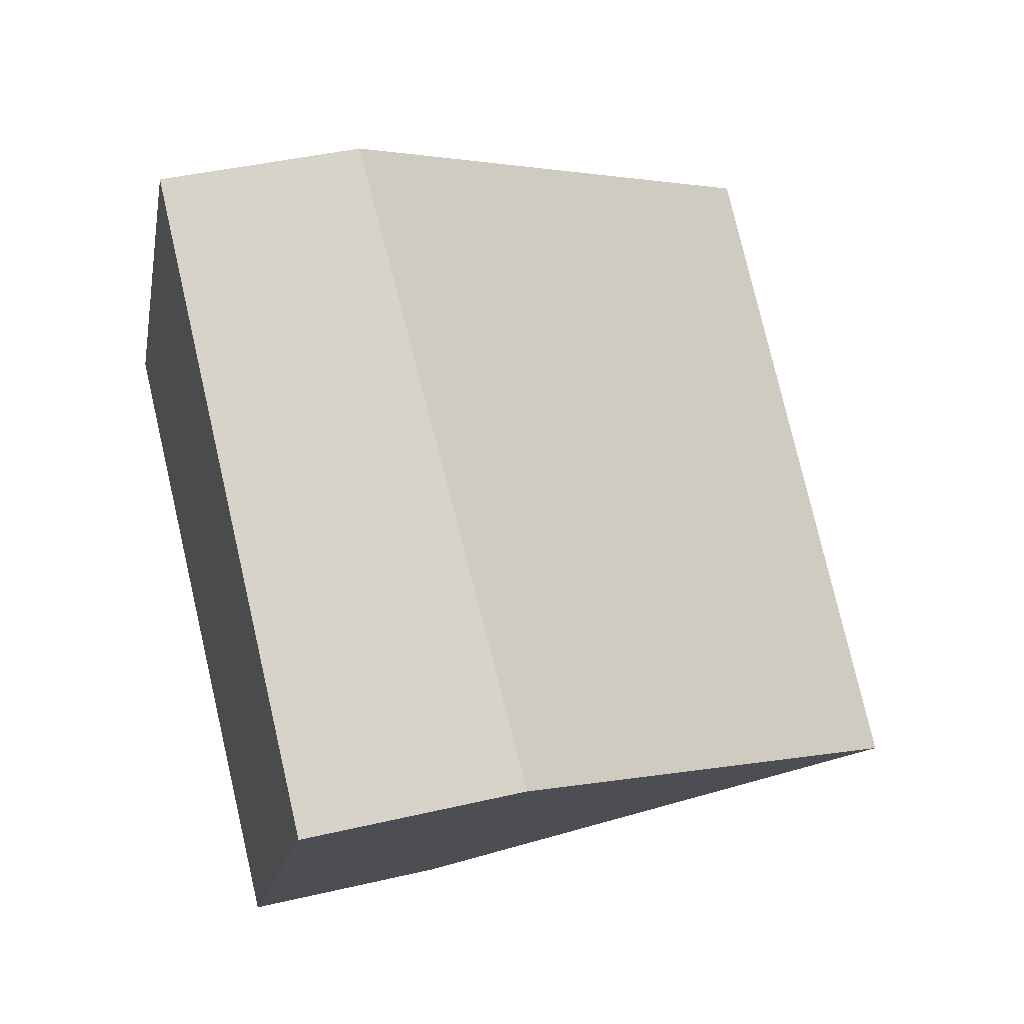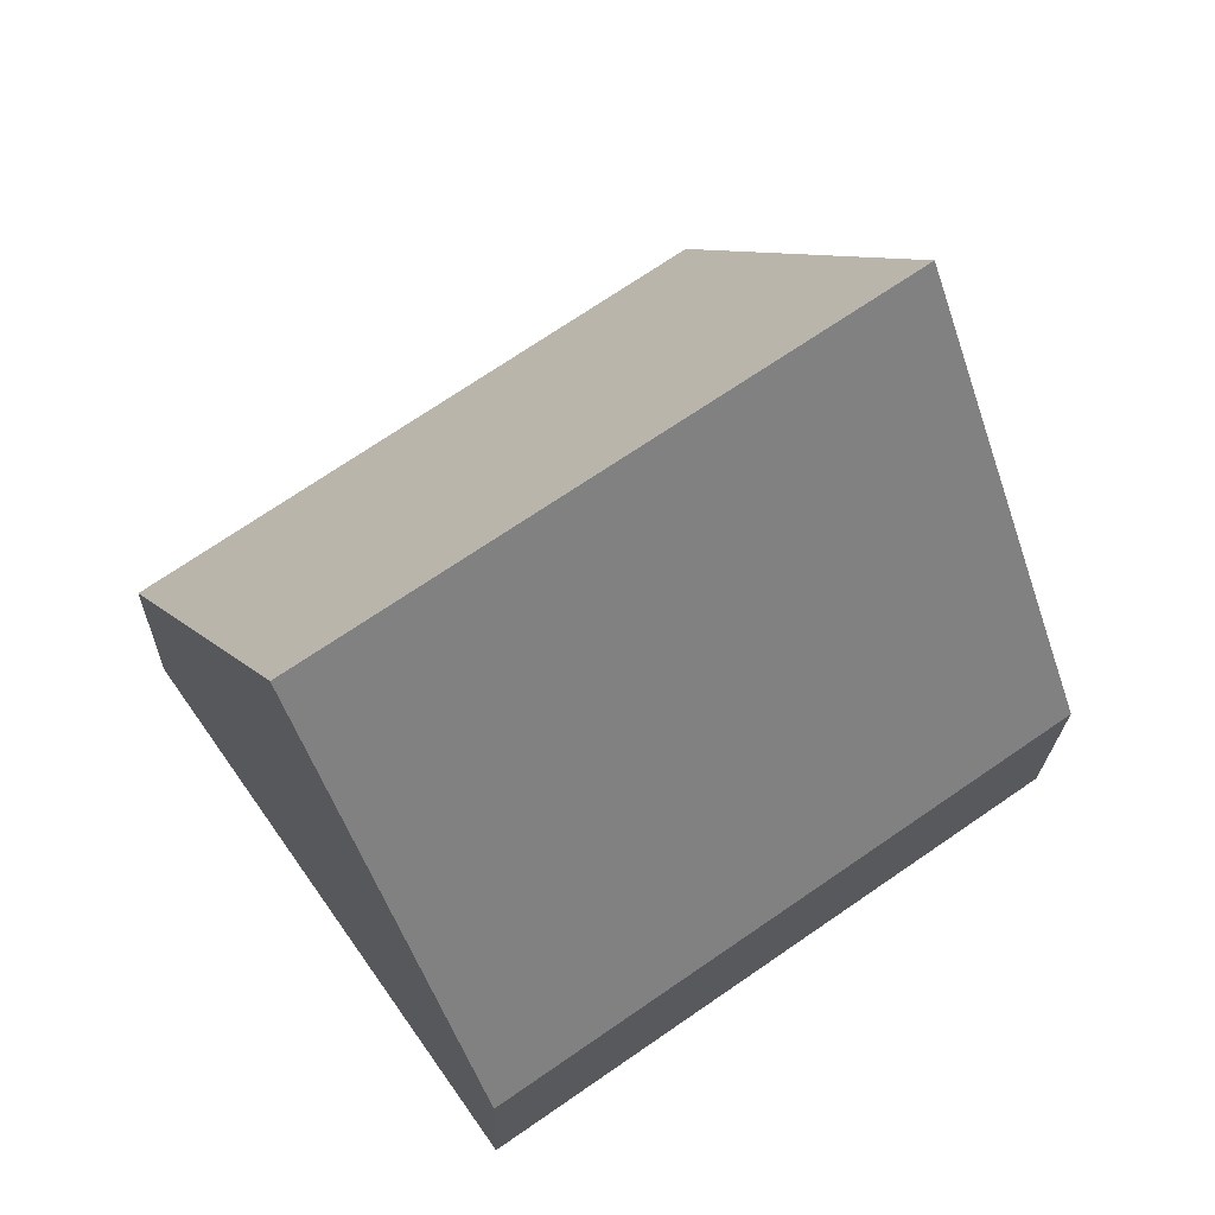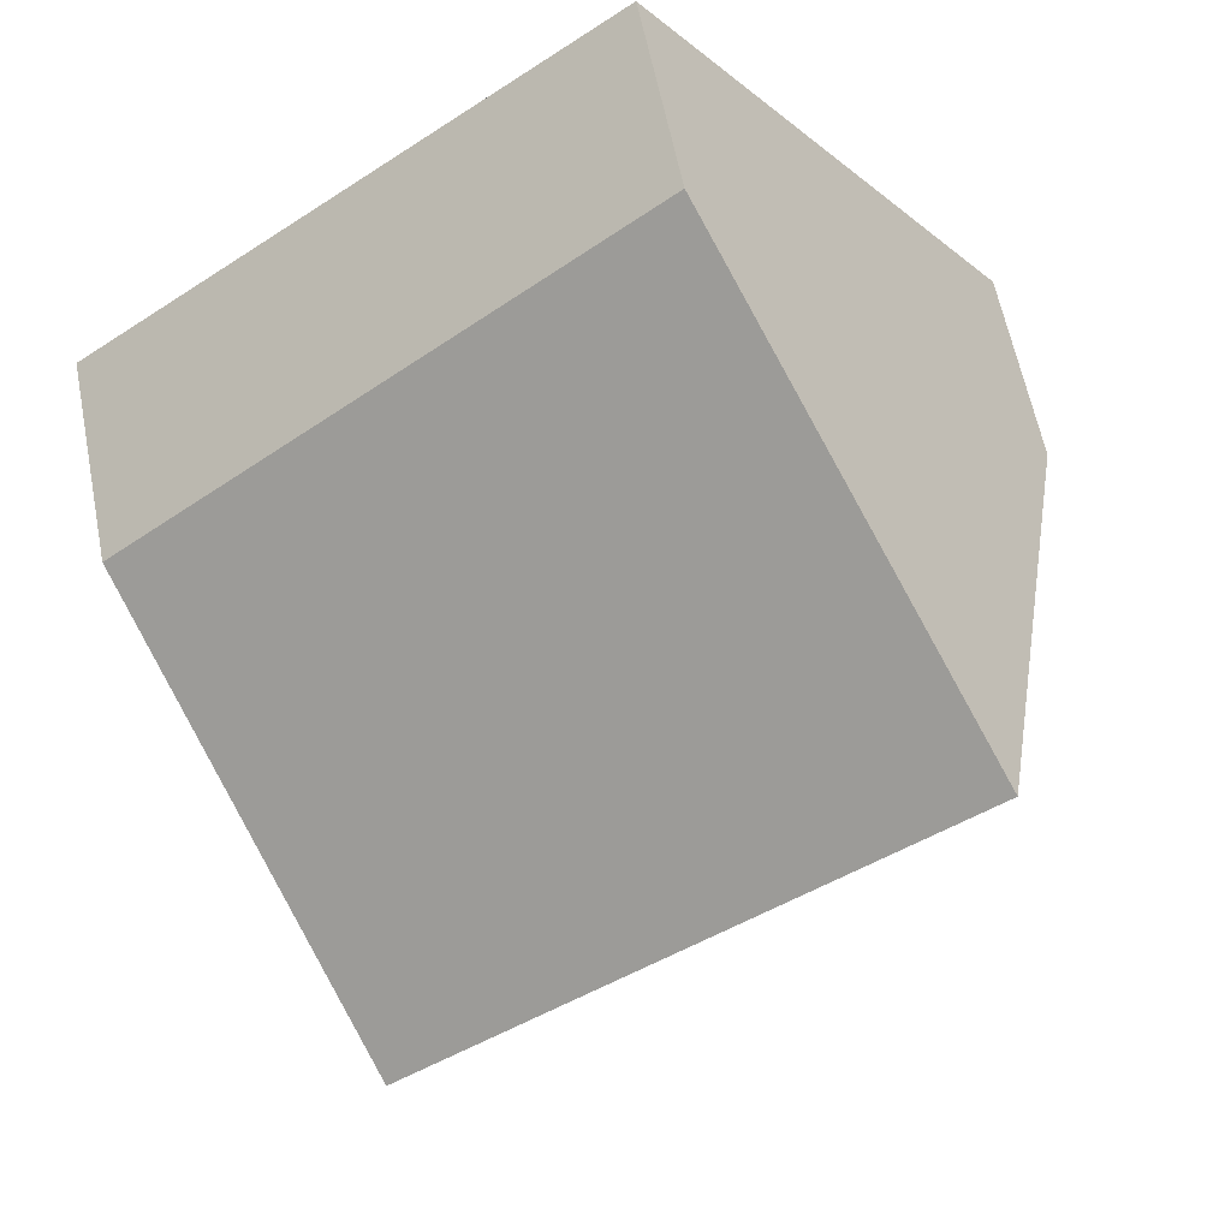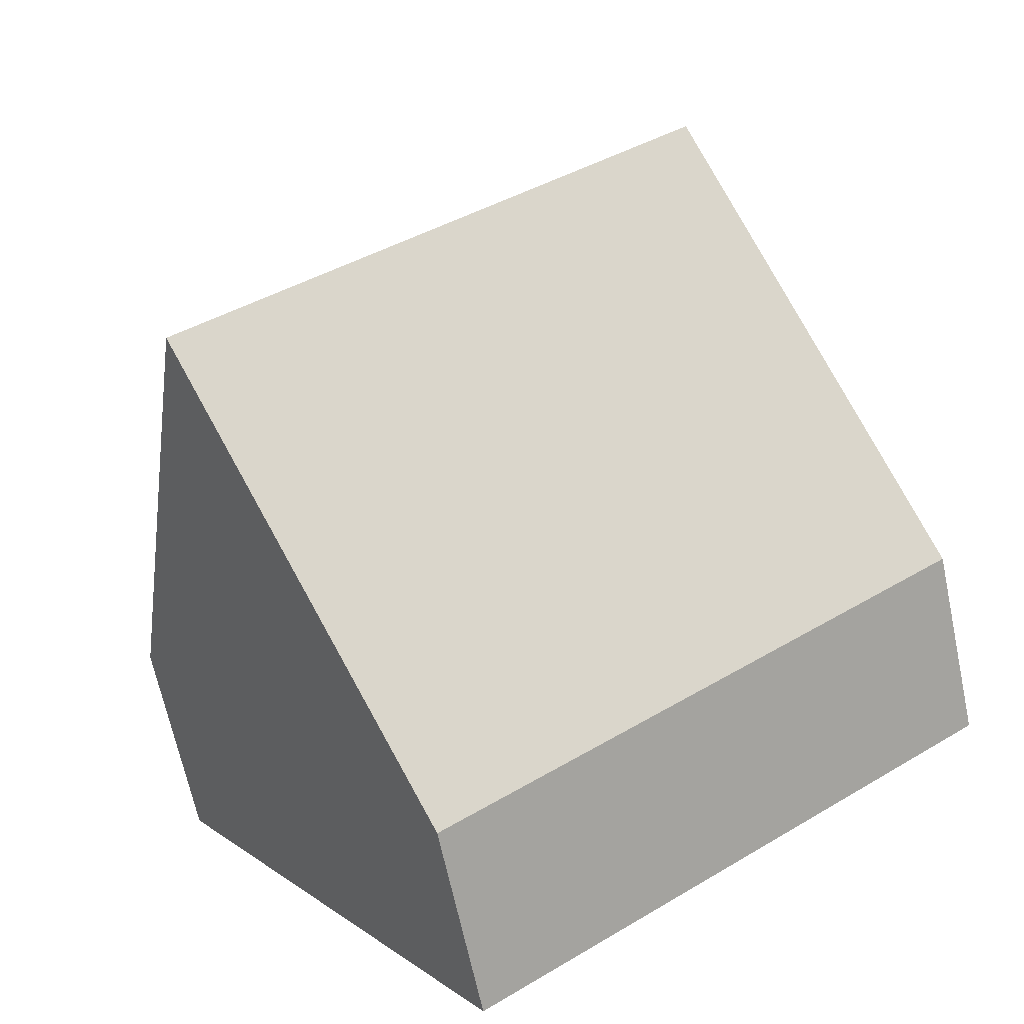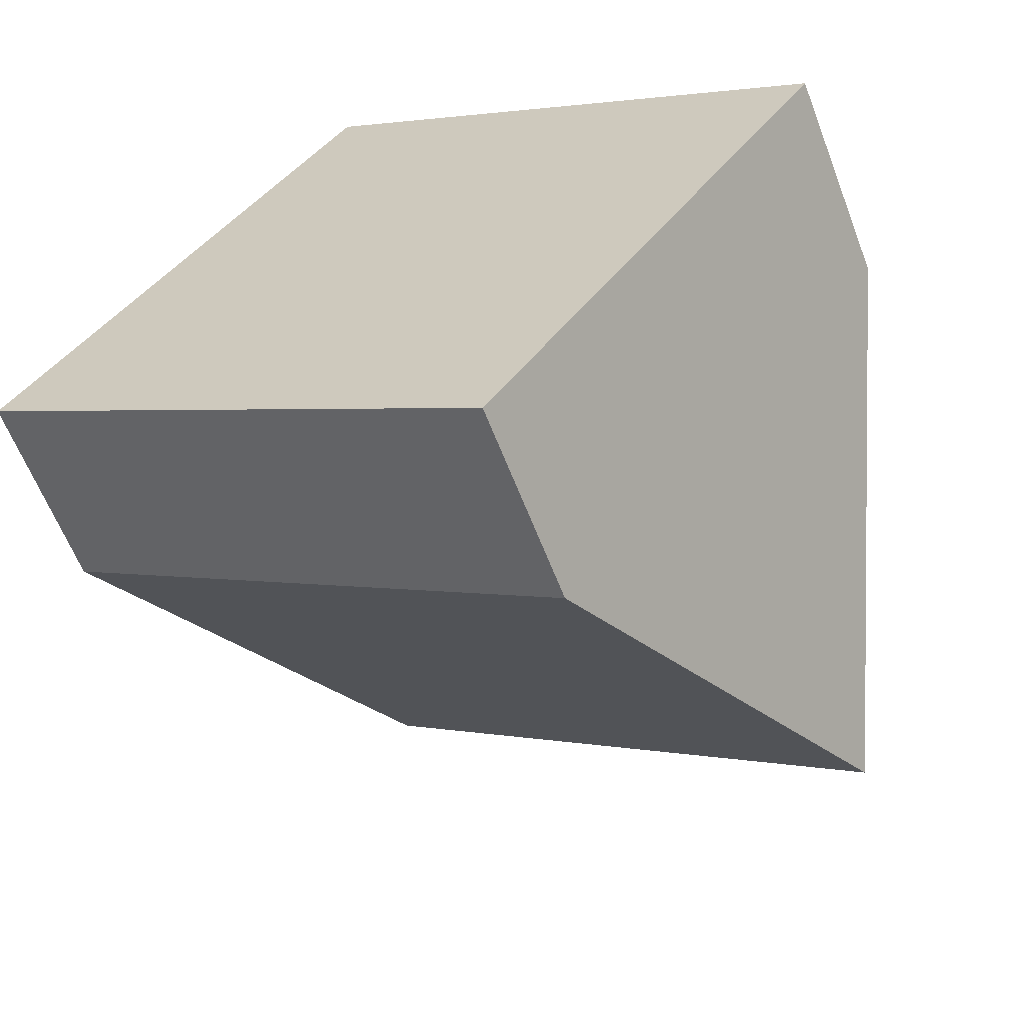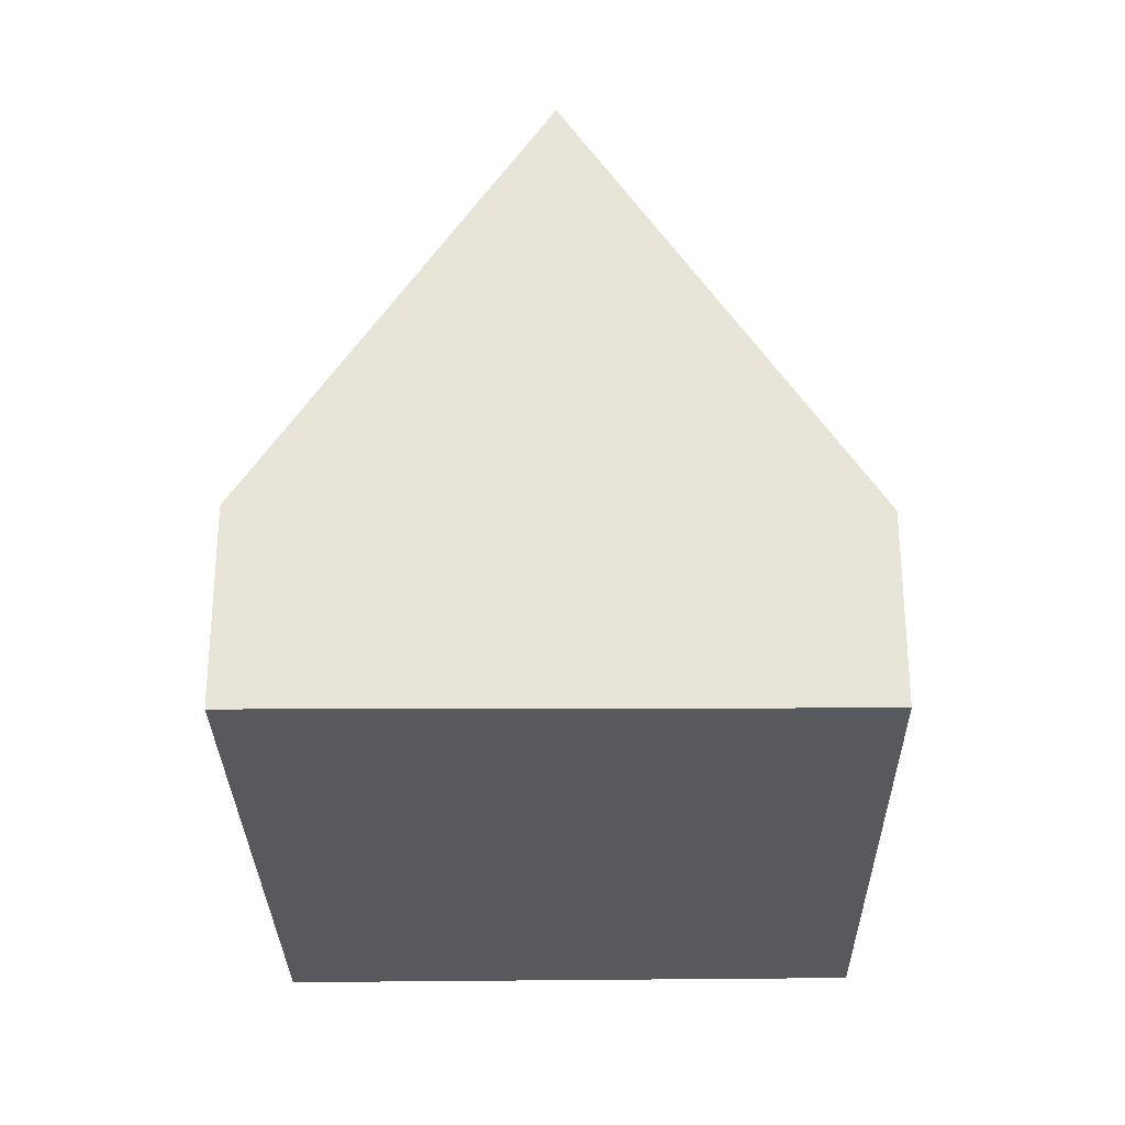
<metadata>
{"format":"obj","ext":"obj","renderer":"f3d","projection":"perspective","resolution":1024,"background":"white","views":[{"elev":41.0,"azim":74.0,"up":"+Z"},{"elev":-20.6,"azim":178.5,"up":"+Z"},{"elev":60.5,"azim":168.9,"up":"+Z"},{"elev":-66.6,"azim":-168.0,"up":"+Z"},{"elev":-61.1,"azim":20.9,"up":"+Z"},{"elev":-29.7,"azim":-53.5,"up":"+Y"}]}
</metadata>
<code>
v  11.79 2.896 1.449
v  2.383 8.782 3.25
v  4.804 2.634 6.553
v  9.535 8.782 -1.754
v  7.212 2.731 -5.046
v  0 2.731 1.672e-16
v  0 0 0
v  2.383 -1.99e-16 3.25
v  4.804 -4.013e-16 6.553
v  11.79 -8.873e-17 1.449
v  9.535 1.074e-16 -1.754
v  7.212 3.09e-16 -5.046
g defaultobject
f 1 2 3
f 2 1 4
f 5 2 4
f 2 5 6
f 6 3 2
f 3 6 7
f 3 7 8
f 3 8 9
f 3 10 1
f 10 3 9
f 1 5 4
f 5 1 10
f 5 10 11
f 5 11 12
f 12 6 5
f 6 12 7
f 8 10 9
f 10 8 7
f 10 7 12
f 10 12 11

</code>
